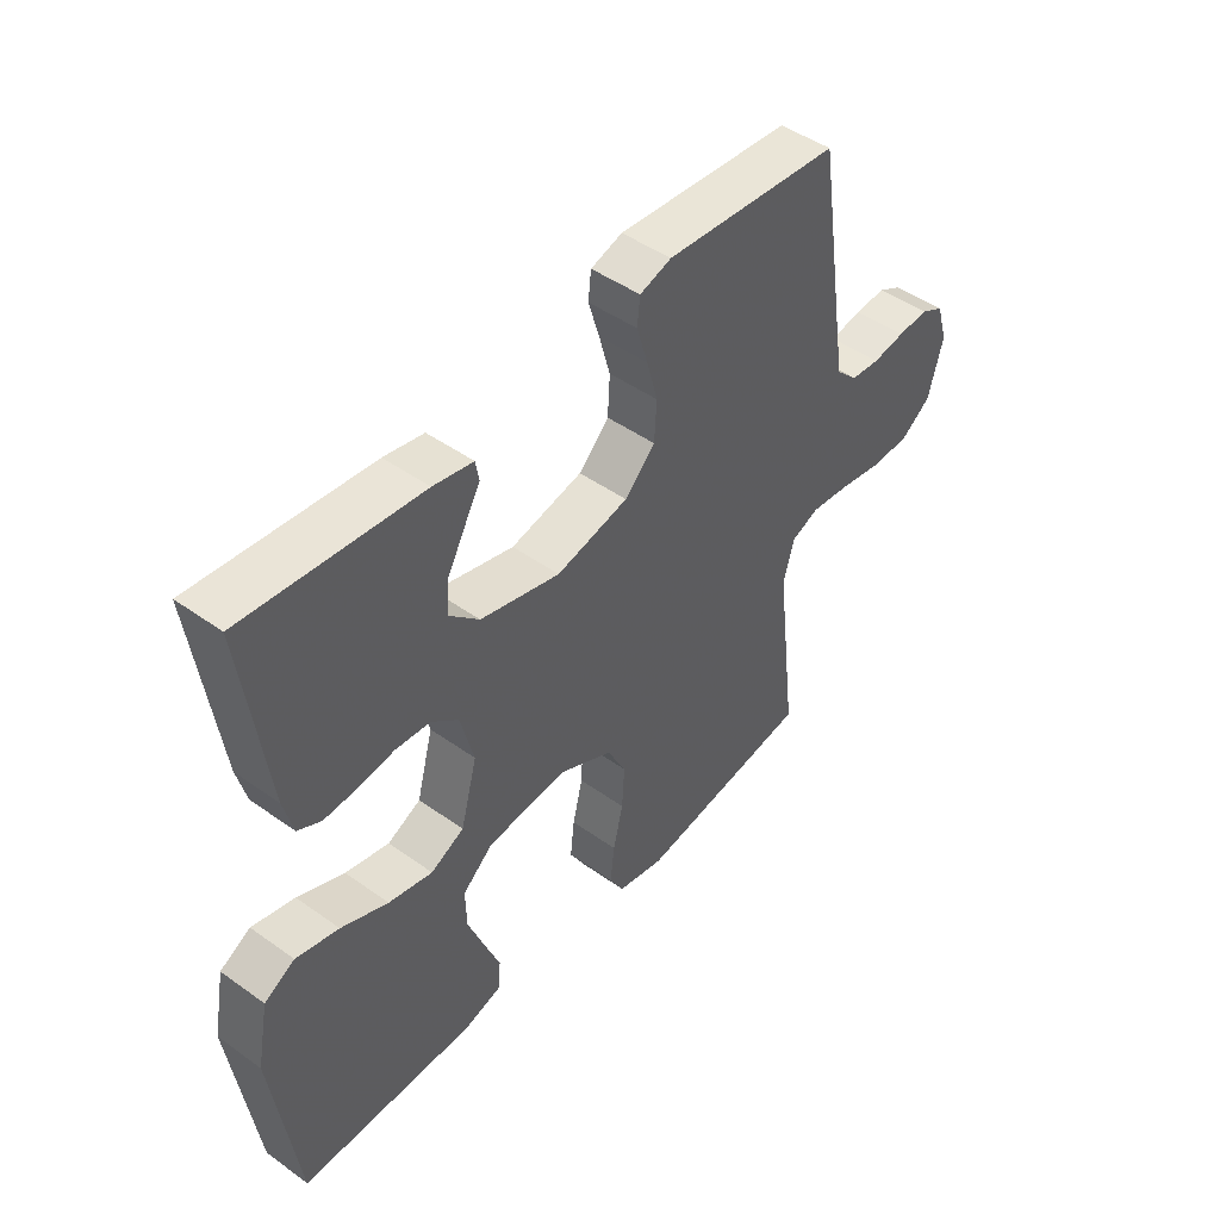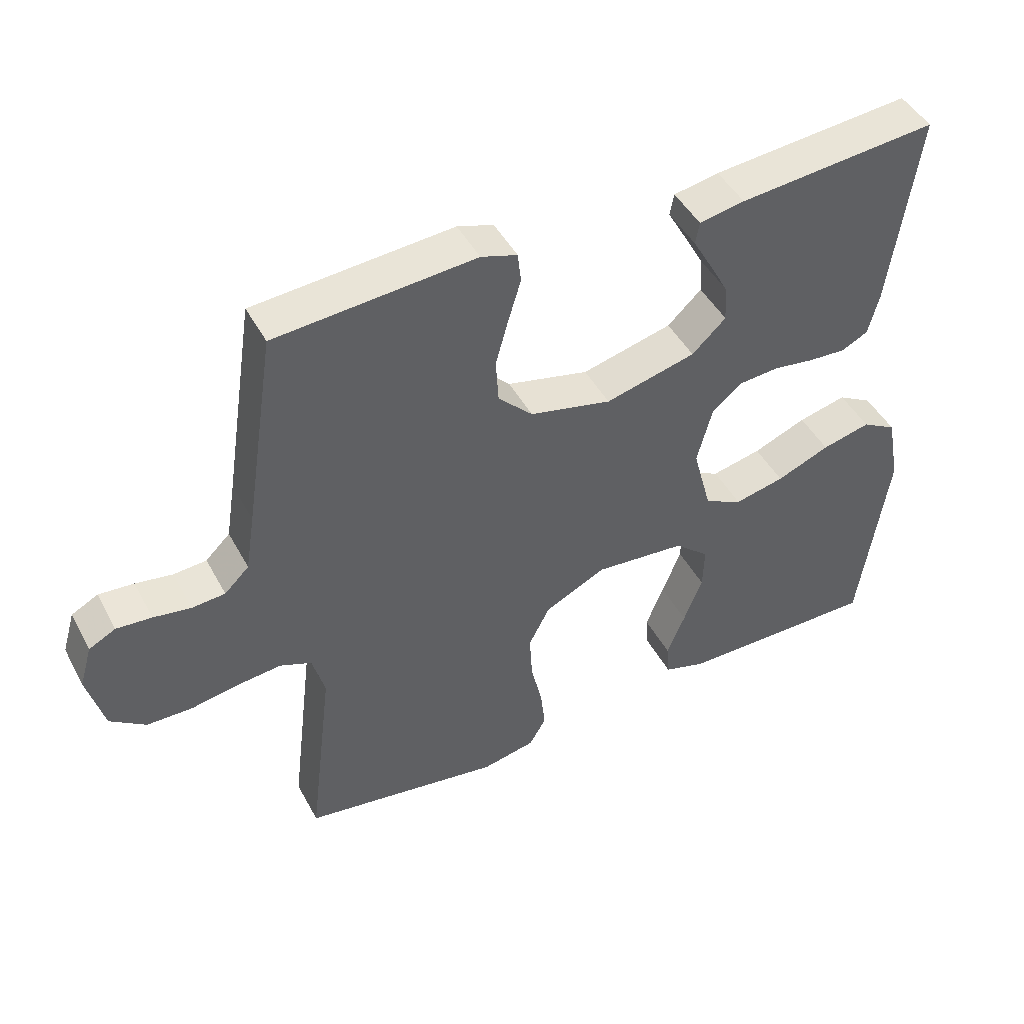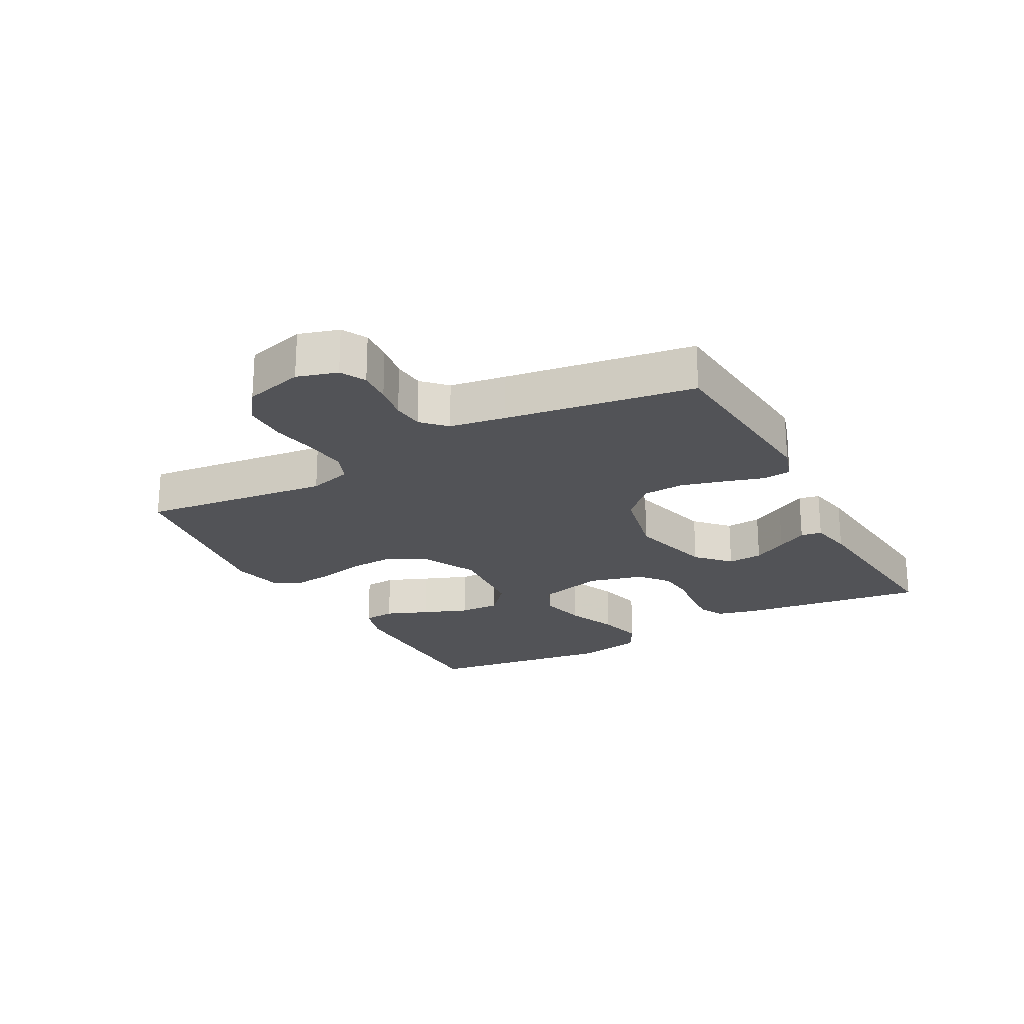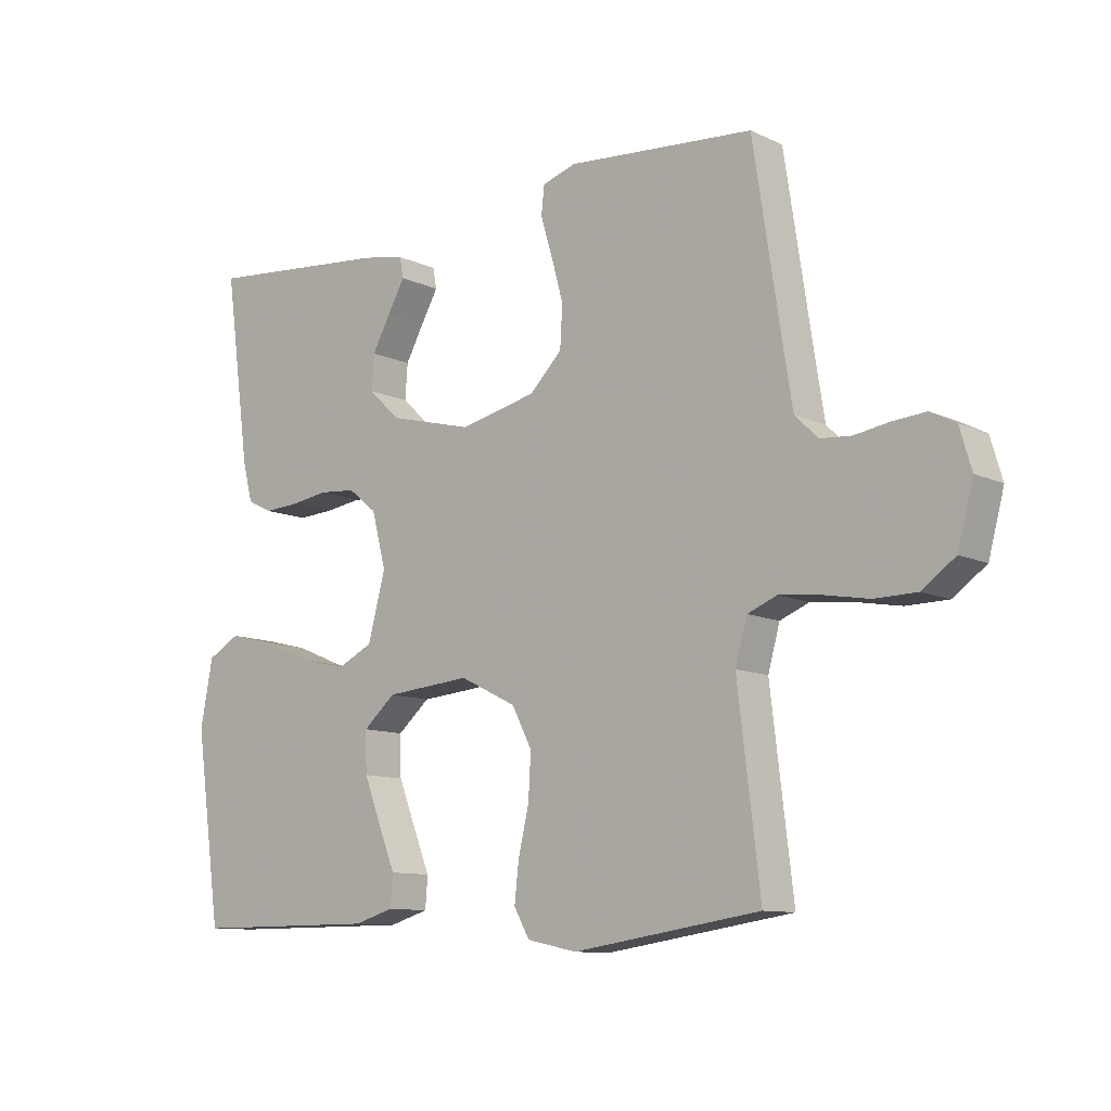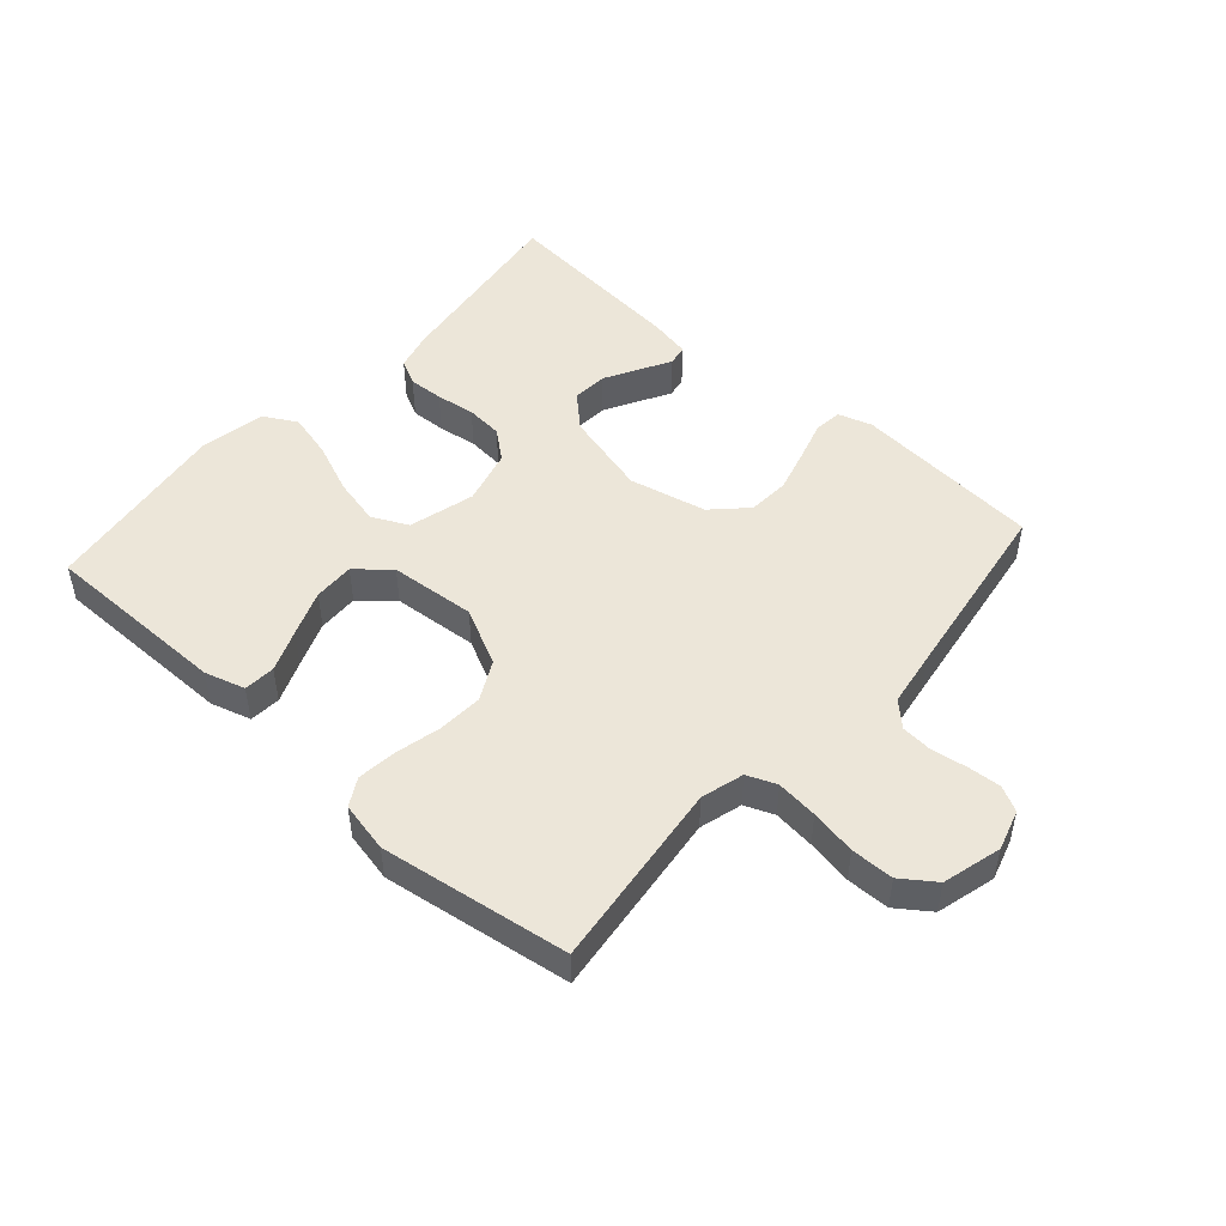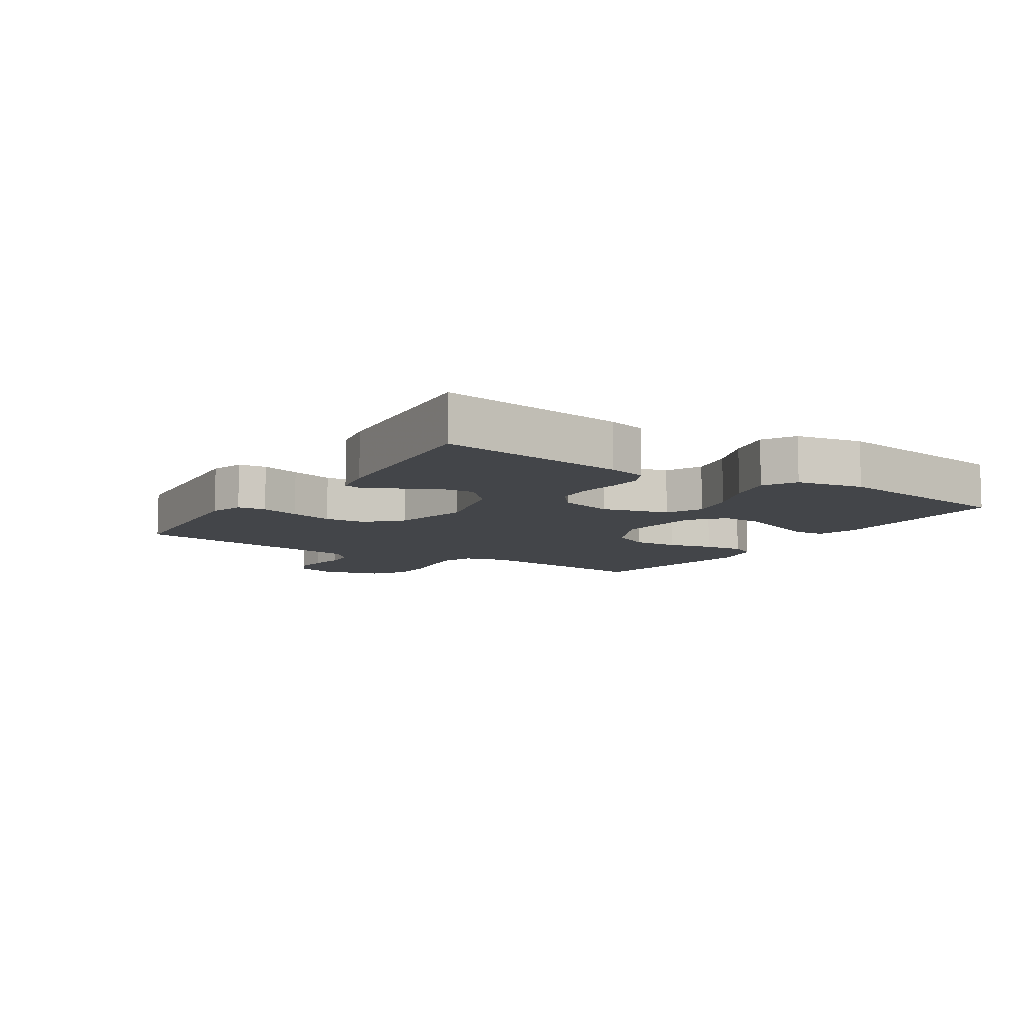
<metadata>
{"format":"obj","ext":"obj","renderer":"f3d","projection":"perspective","resolution":1024,"background":"white","views":[{"elev":46.4,"azim":129.2,"up":"+Z"},{"elev":45.9,"azim":-27.0,"up":"+Z"},{"elev":-22.4,"azim":-61.4,"up":"+Y"},{"elev":-10.5,"azim":-139.2,"up":"+Z"},{"elev":49.1,"azim":-138.3,"up":"+Y"},{"elev":-8.9,"azim":57.3,"up":"+Y"}]}
</metadata>
<code>
v 0.5 0.07 -0.5
v 0.2 0.07 -0.5
v 0.136 0.07 -0.481
v 0.132 0.07 -0.431
v 0.159 0.07 -0.364
v 0.187 0.07 -0.292
v 0.189 0.07 -0.227
v 0.137 0.07 -0.182
v 0 0.07 -0.17
v -0.091 0.07 -0.215
v -0.123 0.07 -0.277
v -0.119 0.07 -0.349
v -0.102 0.07 -0.421
v -0.095 0.07 -0.484
v -0.12 0.07 -0.528
v -0.2 0.07 -0.545
v -0.5 0.07 -0.5
v -0.464 0.07 -0.2
v -0.483 0.07 -0.132
v -0.53 0.07 -0.113
v -0.596 0.07 -0.12
v -0.669 0.07 -0.133
v -0.737 0.07 -0.132
v -0.79 0.07 -0.094
v -0.815 0.07 0
v -0.796 0.07 0.064
v -0.756 0.07 0.085
v -0.703 0.07 0.081
v -0.647 0.07 0.072
v -0.597 0.07 0.076
v -0.56 0.07 0.112
v -0.546 0.07 0.2
v -0.5 0.07 0.5
v -0.2 0.07 0.524
v -0.146 0.07 0.507
v -0.141 0.07 0.462
v -0.16 0.07 0.399
v -0.179 0.07 0.33
v -0.175 0.07 0.264
v -0.123 0.07 0.212
v 0 0.07 0.184
v 0.136 0.07 0.219
v 0.187 0.07 0.267
v 0.183 0.07 0.323
v 0.153 0.07 0.378
v 0.126 0.07 0.426
v 0.132 0.07 0.459
v 0.2 0.07 0.472
v 0.5 0.07 0.5
v 0.459 0.07 0.2
v 0.443 0.07 0.138
v 0.403 0.07 0.118
v 0.347 0.07 0.121
v 0.285 0.07 0.13
v 0.226 0.07 0.125
v 0.18 0.07 0.088
v 0.157 0.07 0
v 0.185 0.07 -0.105
v 0.242 0.07 -0.133
v 0.317 0.07 -0.116
v 0.397 0.07 -0.083
v 0.47 0.07 -0.065
v 0.522 0.07 -0.094
v 0.542 0.07 -0.2
v 0.5 0 -0.5
v 0.2 0 -0.5
v 0.136 0 -0.481
v 0.132 0 -0.431
v 0.159 0 -0.364
v 0.187 0 -0.292
v 0.189 0 -0.227
v 0.137 0 -0.182
v 0 0 -0.17
v -0.091 0 -0.215
v -0.123 0 -0.277
v -0.119 0 -0.349
v -0.102 0 -0.421
v -0.095 0 -0.484
v -0.12 0 -0.528
v -0.2 0 -0.545
v -0.5 0 -0.5
v -0.464 0 -0.2
v -0.483 0 -0.132
v -0.53 0 -0.113
v -0.596 0 -0.12
v -0.669 0 -0.133
v -0.737 0 -0.132
v -0.79 0 -0.094
v -0.815 0 0
v -0.796 0 0.064
v -0.756 0 0.085
v -0.703 0 0.081
v -0.647 0 0.072
v -0.597 0 0.076
v -0.56 0 0.112
v -0.546 0 0.2
v -0.5 0 0.5
v -0.2 0 0.524
v -0.146 0 0.507
v -0.141 0 0.462
v -0.16 0 0.399
v -0.179 0 0.33
v -0.175 0 0.264
v -0.123 0 0.212
v 0 0 0.184
v 0.136 0 0.219
v 0.187 0 0.267
v 0.183 0 0.323
v 0.153 0 0.378
v 0.126 0 0.426
v 0.132 0 0.459
v 0.2 0 0.472
v 0.5 0 0.5
v 0.459 0 0.2
v 0.443 0 0.138
v 0.403 0 0.118
v 0.347 0 0.121
v 0.285 0 0.13
v 0.226 0 0.125
v 0.18 0 0.088
v 0.157 0 0
v 0.185 0 -0.105
v 0.242 0 -0.133
v 0.317 0 -0.116
v 0.397 0 -0.083
v 0.47 0 -0.065
v 0.522 0 -0.094
v 0.542 0 -0.2
f 60 61 62 63
f 59 60 63 64
f 51 52 53 54
f 49 50 51 54
f 49 54 55
f 48 49 55 56
f 45 46 47 48
f 44 45 48
f 43 44 48
f 34 35 36 37
f 32 33 34 37
f 31 32 37 38
f 30 31 38 39
f 26 27 28 29
f 24 25 26 29
f 24 29 30
f 21 22 23 24
f 20 21 24 30
f 19 20 30 39
f 15 16 17 18
f 12 13 14 15
f 11 12 15 18
f 10 11 18 19
f 2 3 4 5
f 2 5 6
f 59 64 1 2
f 58 59 2
f 43 48 56
f 42 43 56 57
f 41 42 57
f 40 41 57 58
f 9 10 19 39
f 8 9 39 40
f 7 8 40 58
f 2 6 7
f 2 7 58
f 127 126 125 124
f 128 127 124 123
f 118 117 116 115
f 118 115 114 113
f 119 118 113
f 120 119 113 112
f 112 111 110 109
f 112 109 108
f 112 108 107
f 101 100 99 98
f 101 98 97 96
f 102 101 96 95
f 103 102 95 94
f 93 92 91 90
f 93 90 89 88
f 94 93 88
f 88 87 86 85
f 94 88 85 84
f 103 94 84 83
f 82 81 80 79
f 79 78 77 76
f 82 79 76 75
f 83 82 75 74
f 69 68 67 66
f 70 69 66
f 66 65 128 123
f 66 123 122
f 120 112 107
f 121 120 107 106
f 121 106 105
f 122 121 105 104
f 103 83 74 73
f 104 103 73 72
f 122 104 72 71
f 71 70 66
f 122 71 66
f 1 65 66 2
f 2 66 67 3
f 3 67 68 4
f 4 68 69 5
f 5 69 70 6
f 6 70 71 7
f 7 71 72 8
f 8 72 73 9
f 9 73 74 10
f 10 74 75 11
f 11 75 76 12
f 12 76 77 13
f 13 77 78 14
f 14 78 79 15
f 15 79 80 16
f 16 80 81 17
f 17 81 82 18
f 18 82 83 19
f 19 83 84 20
f 20 84 85 21
f 21 85 86 22
f 22 86 87 23
f 23 87 88 24
f 24 88 89 25
f 25 89 90 26
f 26 90 91 27
f 27 91 92 28
f 28 92 93 29
f 29 93 94 30
f 30 94 95 31
f 31 95 96 32
f 32 96 97 33
f 33 97 98 34
f 34 98 99 35
f 35 99 100 36
f 36 100 101 37
f 37 101 102 38
f 38 102 103 39
f 39 103 104 40
f 40 104 105 41
f 41 105 106 42
f 42 106 107 43
f 43 107 108 44
f 44 108 109 45
f 45 109 110 46
f 46 110 111 47
f 47 111 112 48
f 48 112 113 49
f 49 113 114 50
f 50 114 115 51
f 51 115 116 52
f 52 116 117 53
f 53 117 118 54
f 54 118 119 55
f 55 119 120 56
f 56 120 121 57
f 57 121 122 58
f 58 122 123 59
f 59 123 124 60
f 60 124 125 61
f 61 125 126 62
f 62 126 127 63
f 63 127 128 64
f 64 128 65 1

</code>
